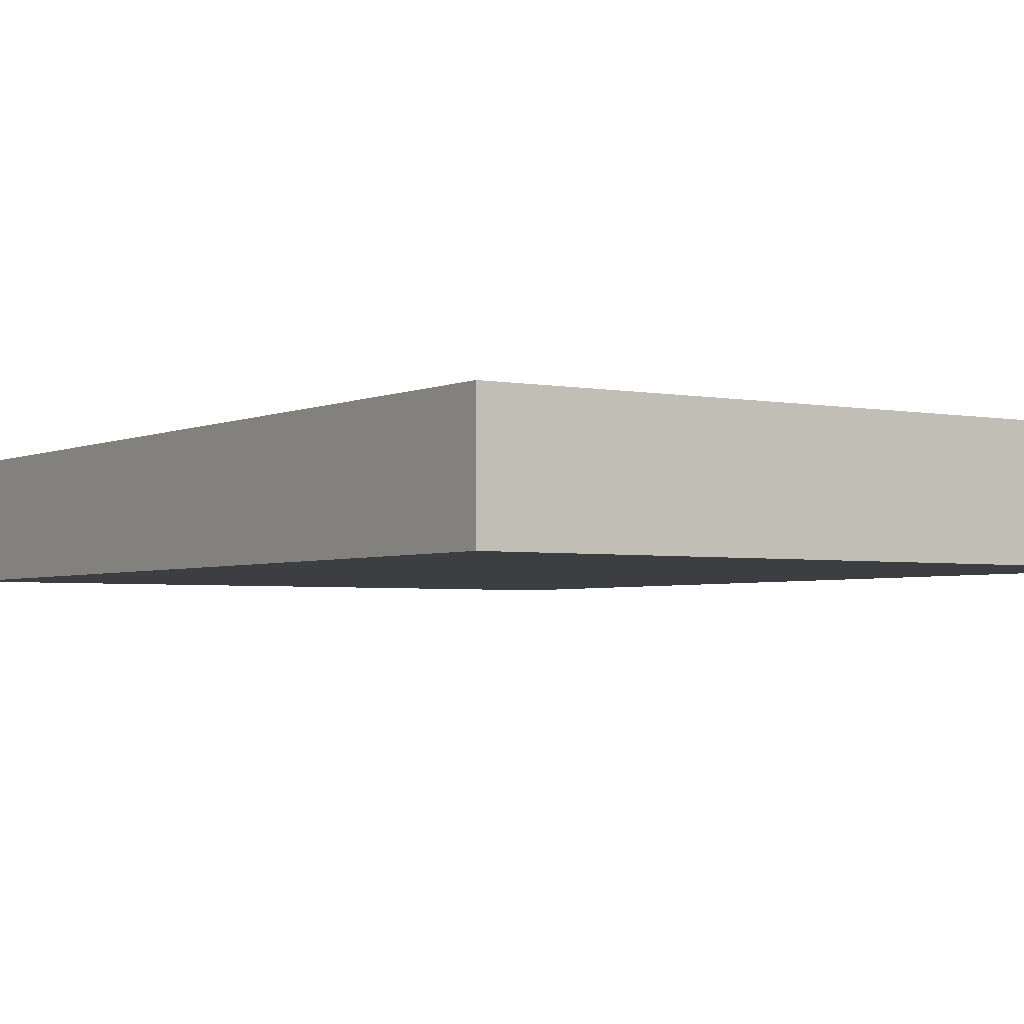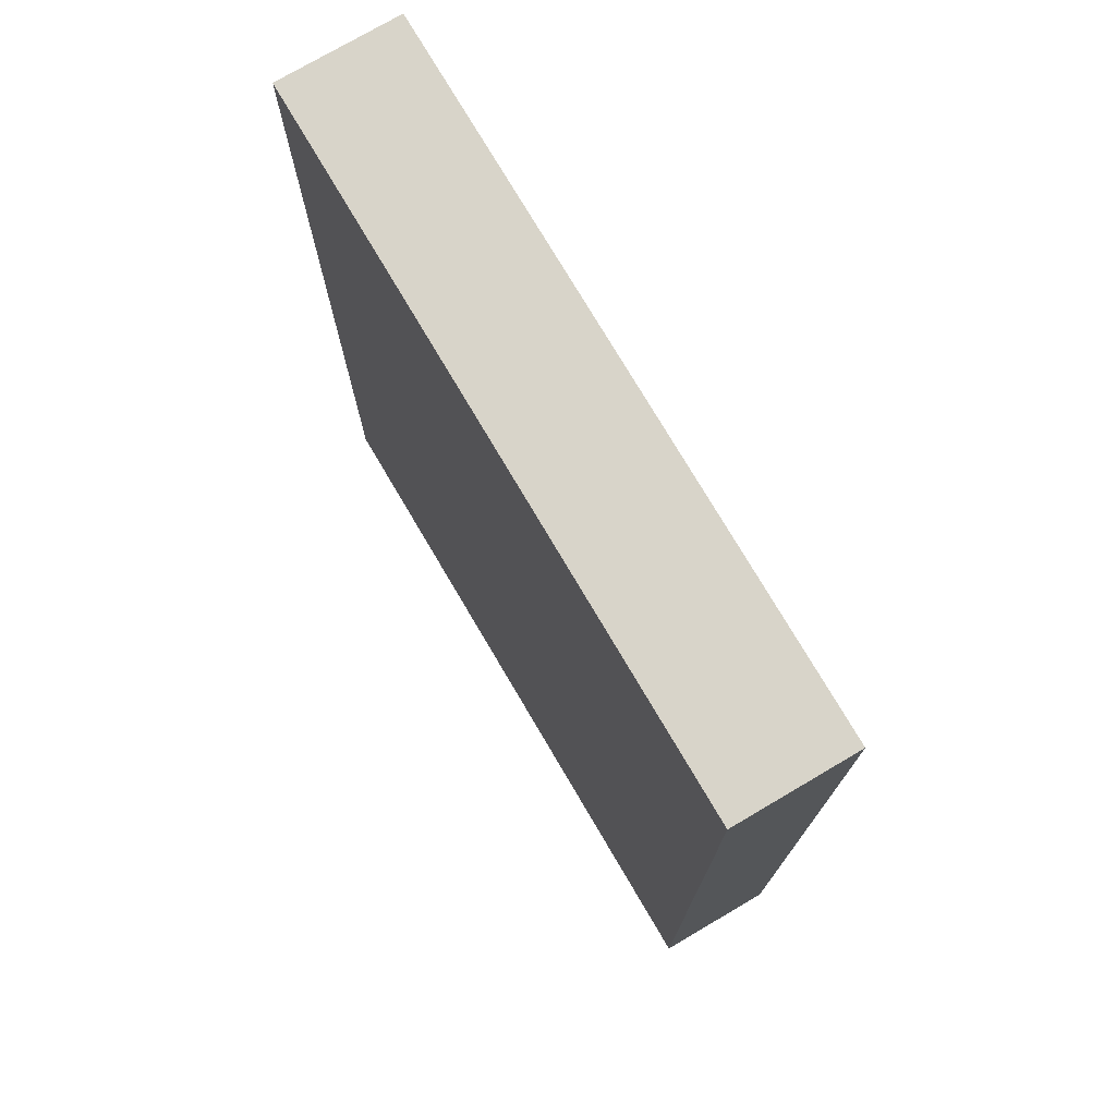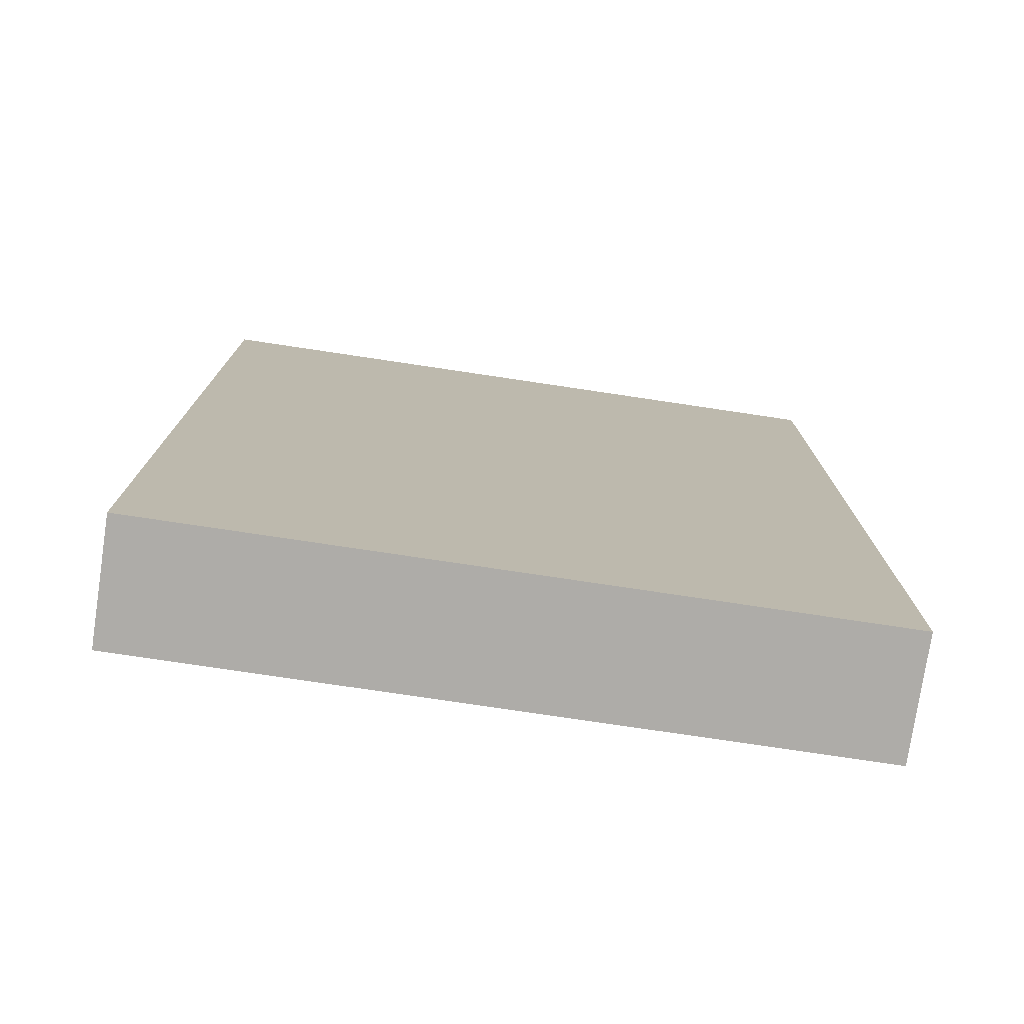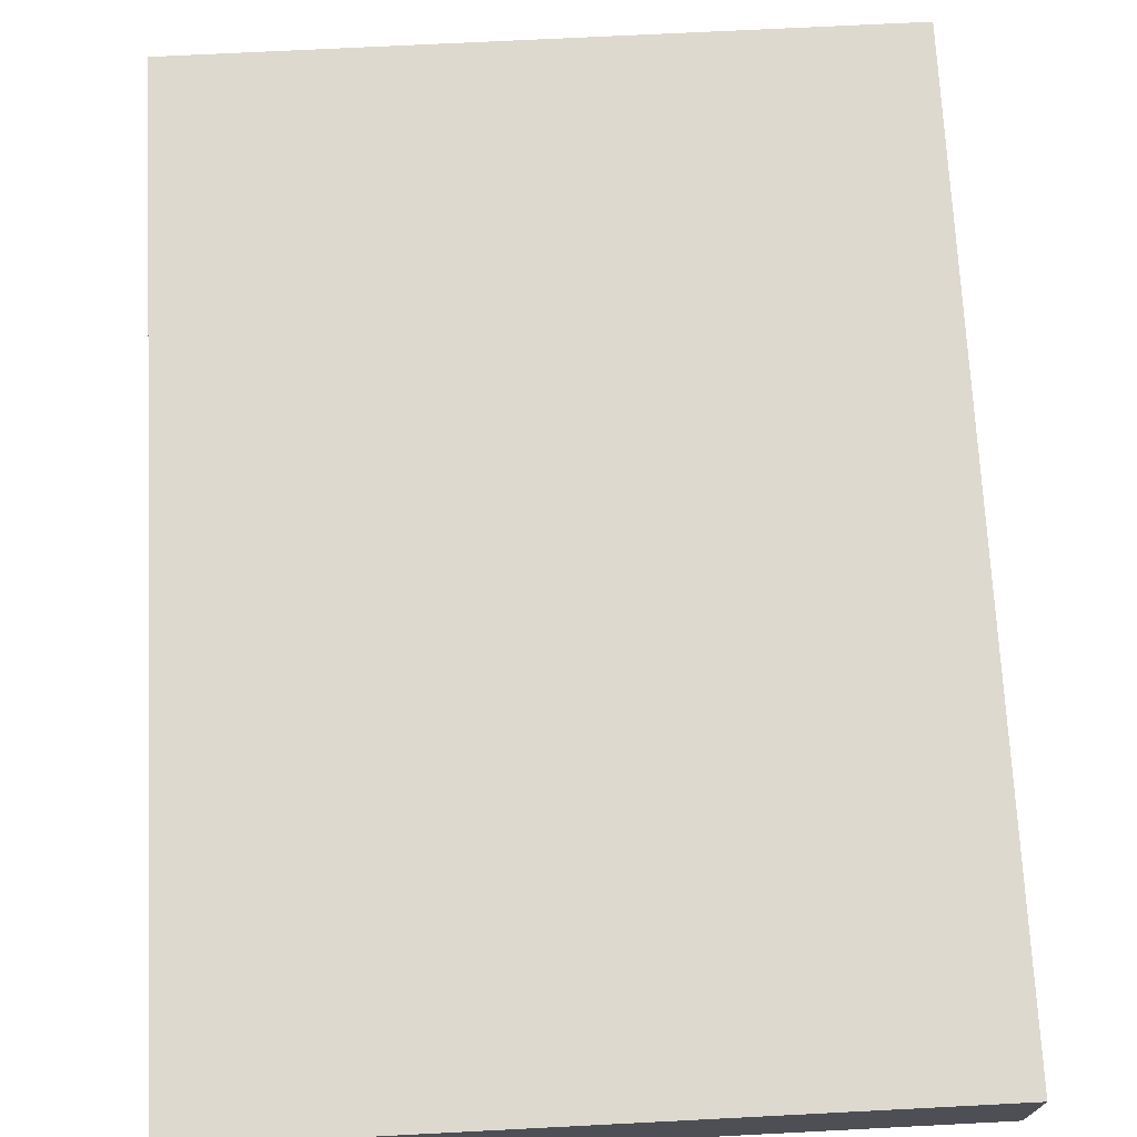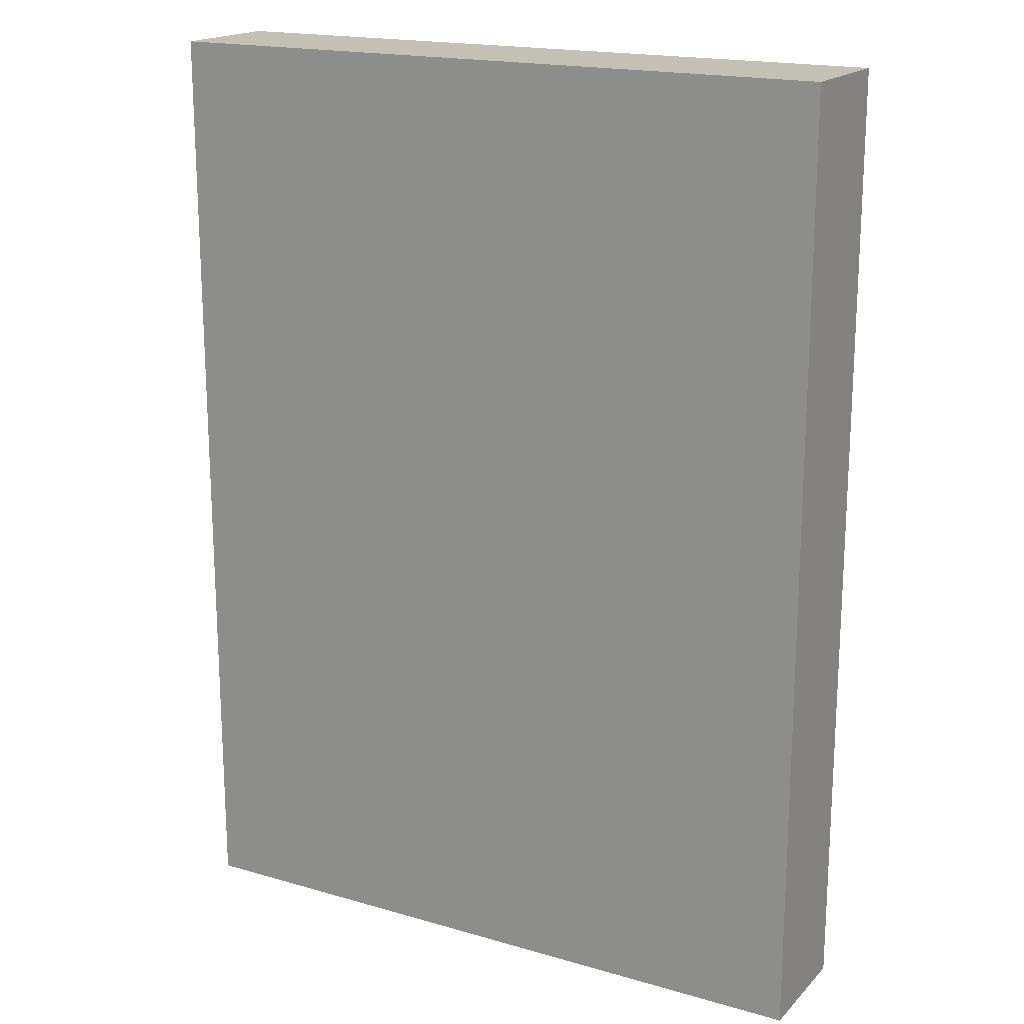
<metadata>
{"format":"obj","ext":"obj","renderer":"f3d","projection":"perspective","resolution":1024,"background":"white","views":[{"elev":-3.2,"azim":146.2,"up":"+Z"},{"elev":75.4,"azim":-120.5,"up":"+Y"},{"elev":-76.8,"azim":-8.5,"up":"+Y"},{"elev":71.5,"azim":177.1,"up":"+Z"},{"elev":18.2,"azim":29.3,"up":"+Y"}]}
</metadata>
<code>
o convex_0
v 0.0909 0.1253 0.01593
v -0.09169 -0.1253 -0.01582
v 0.09205 -0.1253 -0.01582
v -0.09169 -0.1253 0.01593
v -0.09169 0.1253 -0.01582
v 0.09205 -0.1253 0.01593
v 0.09205 0.1253 -0.01582
v -0.09169 0.1253 0.01593
v 0.09205 0.1253 0.01593
f 6 7 9
f 2 3 4
f 3 2 5
f 2 4 5
f 4 3 6
f 1 4 6
f 5 1 7
f 3 5 7
f 6 3 7
f 4 1 8
f 1 5 8
f 5 4 8
f 1 6 9
f 7 1 9

</code>
